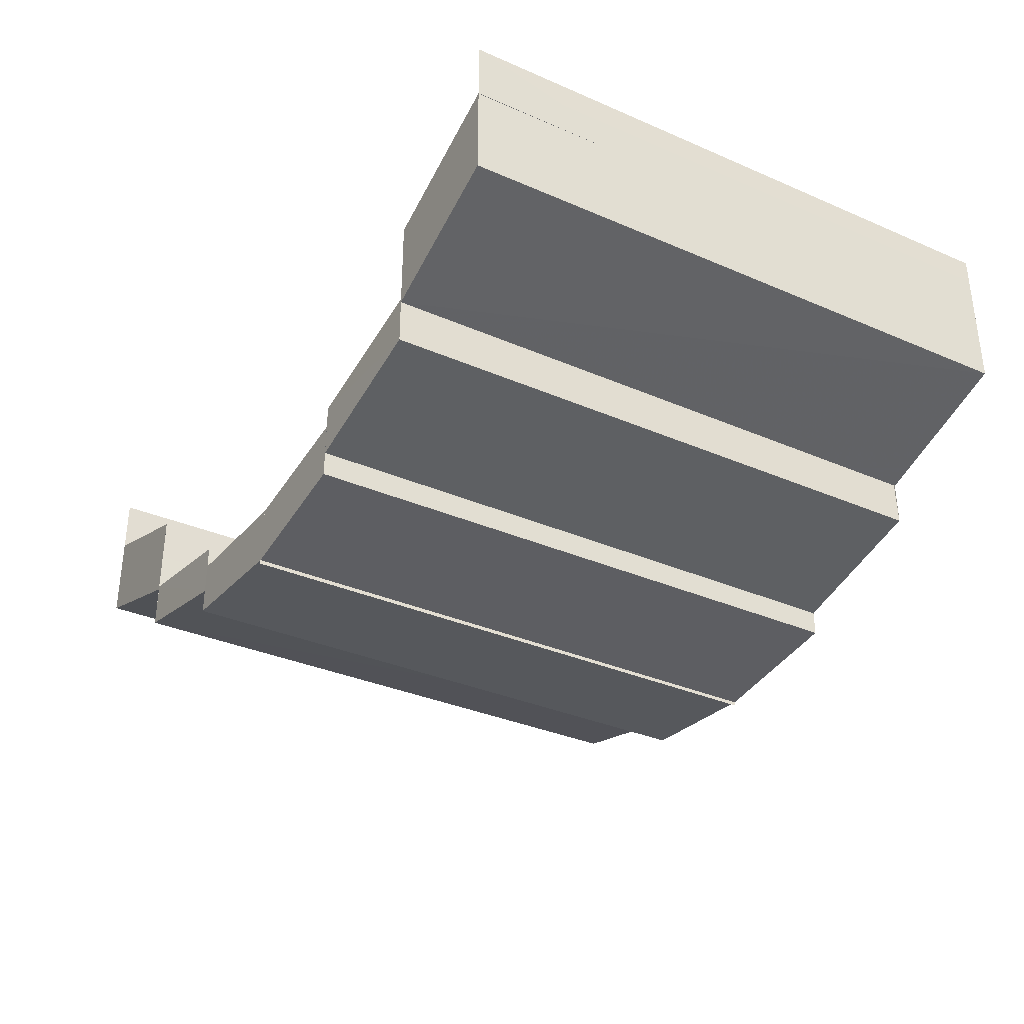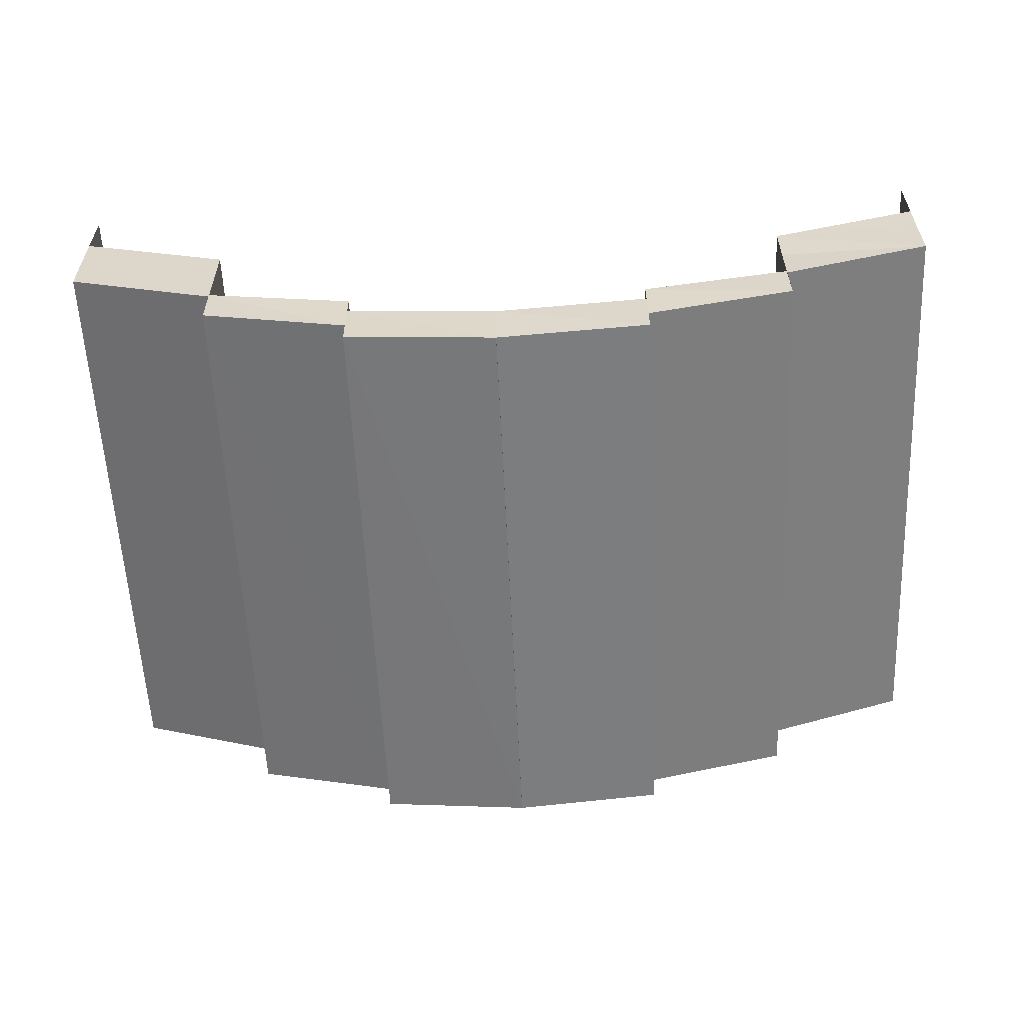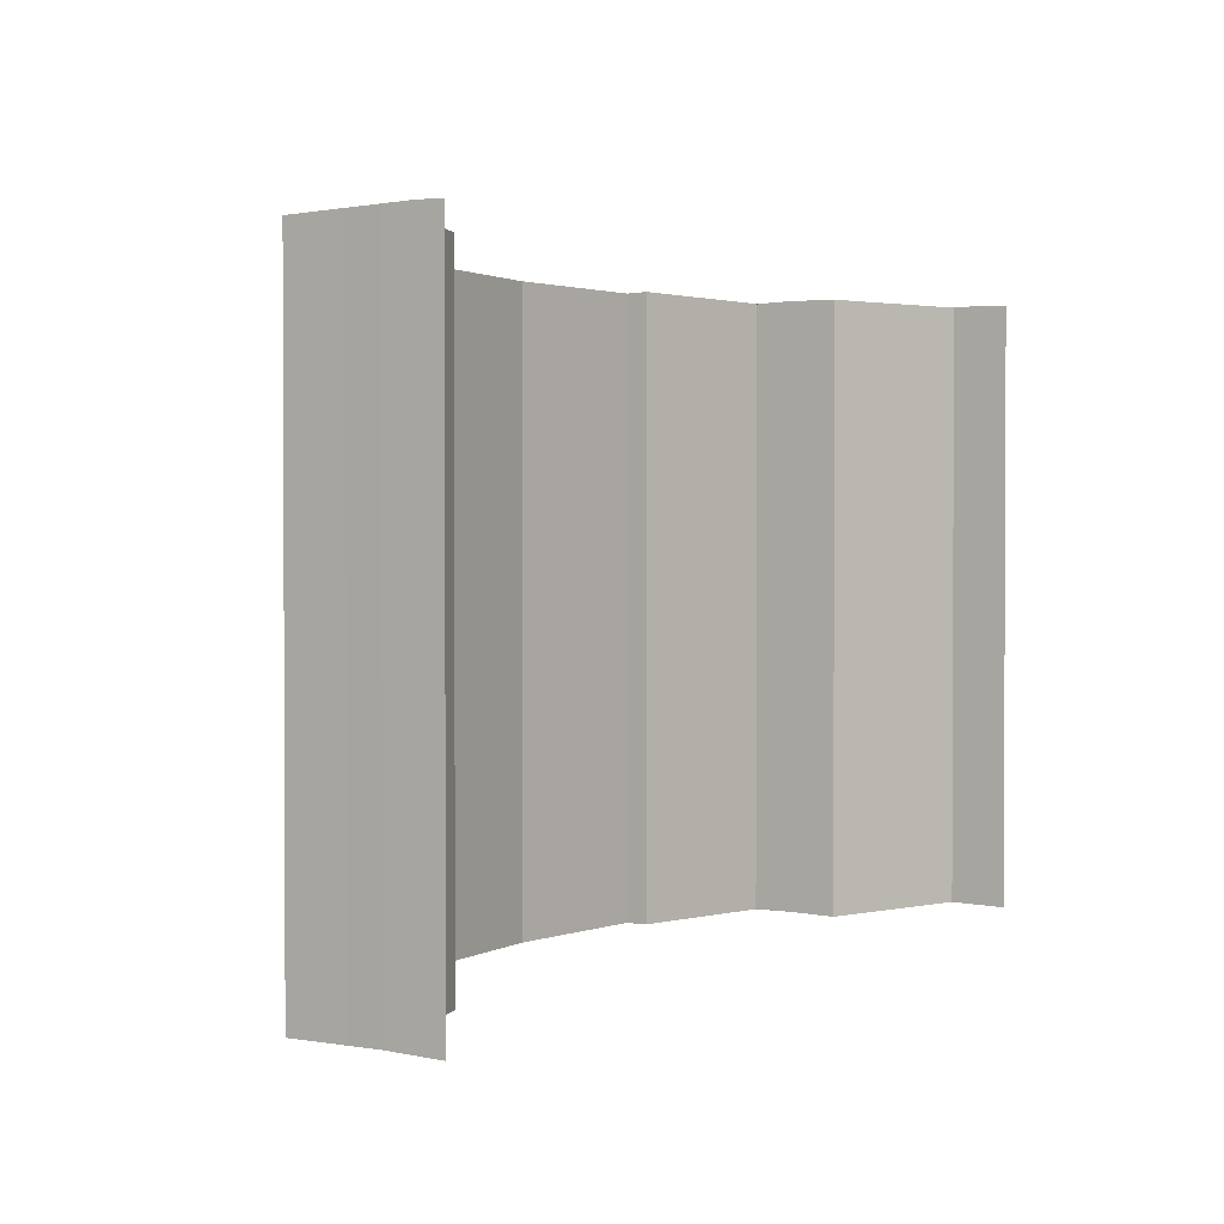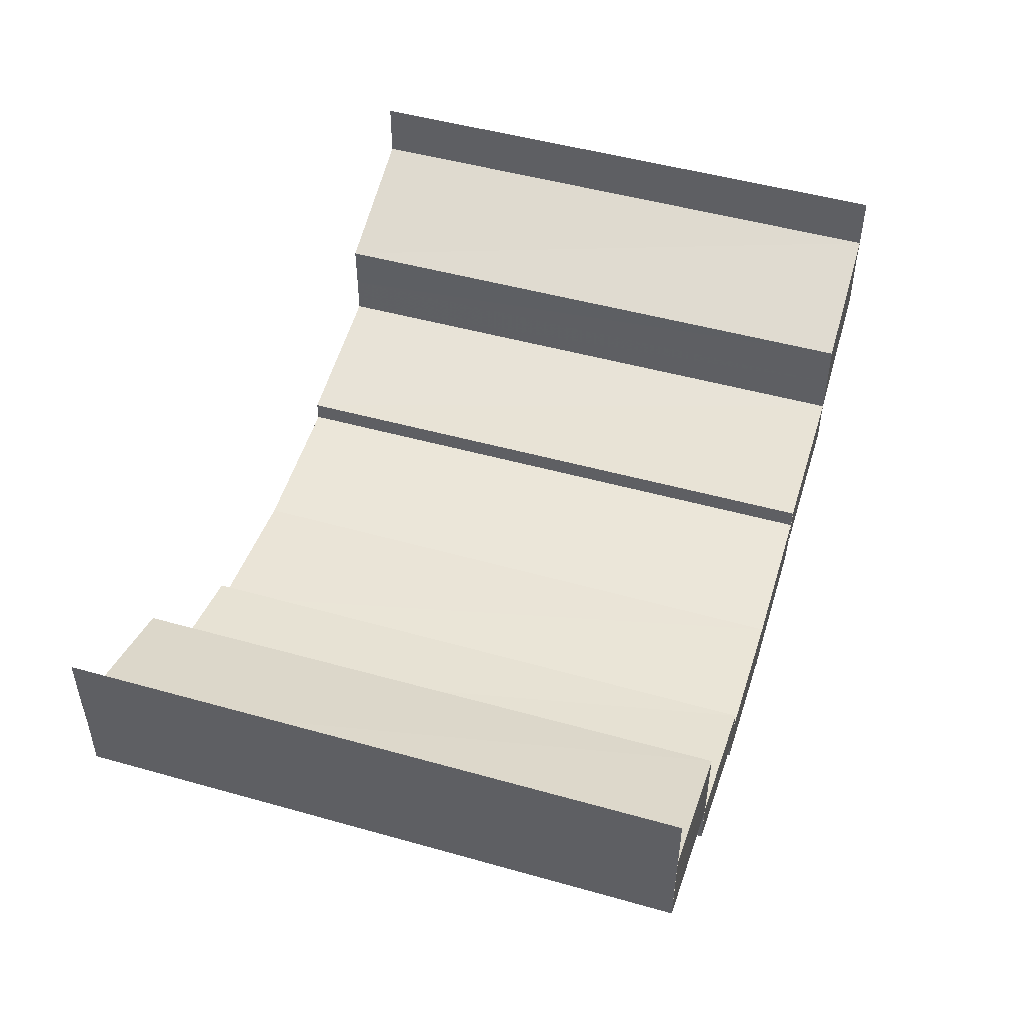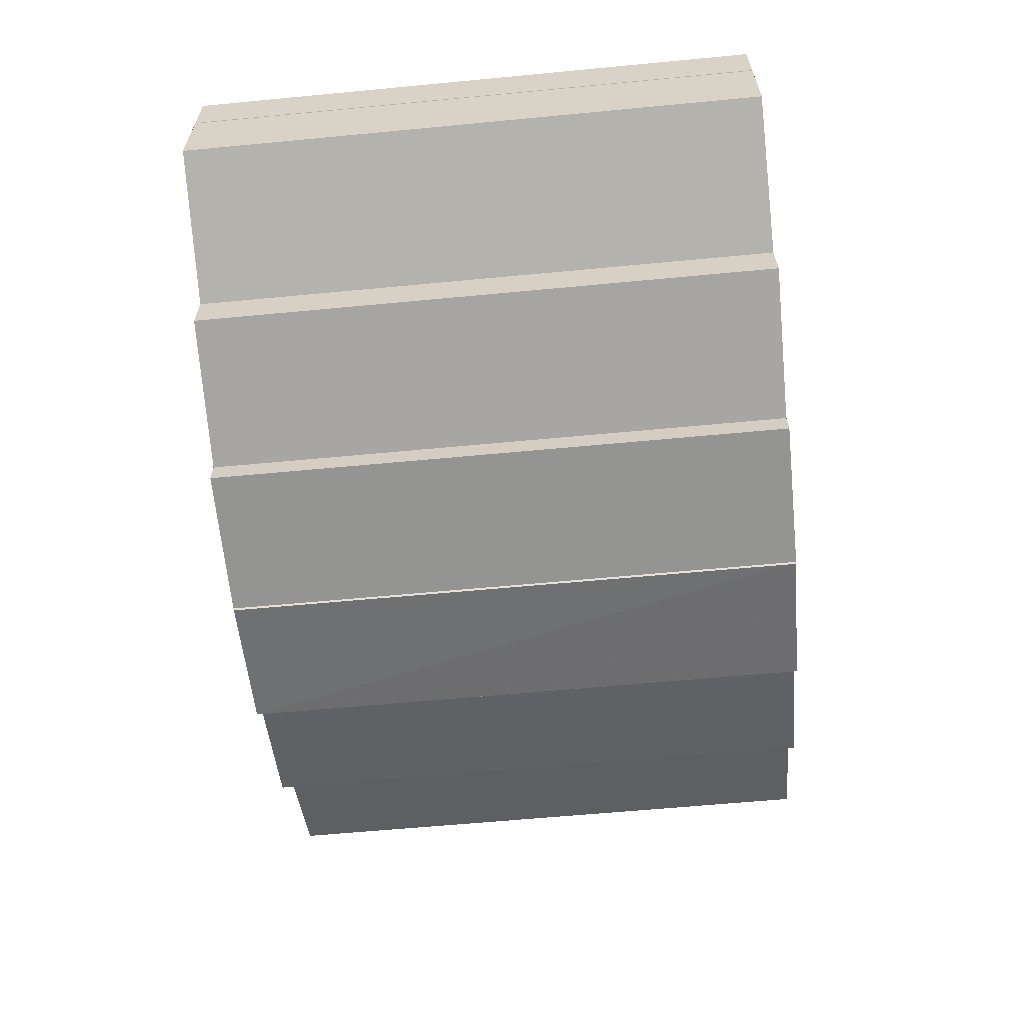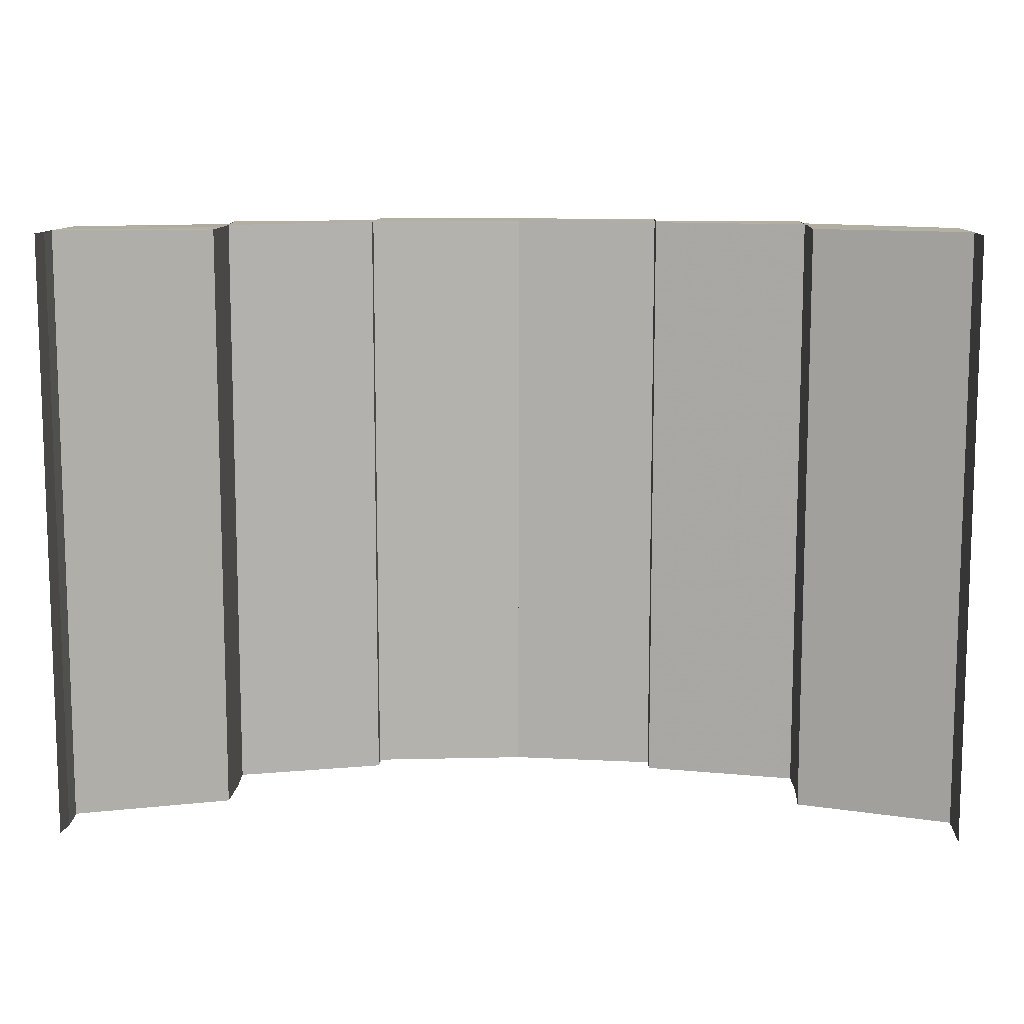
<metadata>
{"format":"obj","ext":"obj","renderer":"f3d","projection":"perspective","resolution":1024,"background":"white","views":[{"elev":-33.9,"azim":-120.6,"up":"+Z"},{"elev":-58.4,"azim":-177.4,"up":"+Z"},{"elev":1.3,"azim":-55.8,"up":"+Y"},{"elev":48.8,"azim":107.4,"up":"+Z"},{"elev":-60.7,"azim":95.5,"up":"+Z"},{"elev":10.9,"azim":1.7,"up":"+Y"}]}
</metadata>
<code>
o 91
v 2251 1880 13.27
v 2251 1880 13.26
v 2251 1880 13.27
v 2251 1880 13.27
v 2251 1880 13.26
v 2251 1880 13.26
v 2251 1880 13.26
v 2251 1880 13.26
v 2251 1880 13.26
v 2251 1880 13.26
v 2251 1880 13.26
v 2251 1880 13.26
v 2251 1880 13.26
v 2251 1880 13.26
v 2251 1880 13.25
v 2251 1880 13.27
v 2251 1880 13.27
v 2251 1880 13.26
v 2251 1880 13.26
v 2251 1880 13.26
v 2251 1880 13.26
v 2251 1880 13.26
v 2251 1880 13.26
v 2251 1880 13.26
v 2251 1880 13.26
v 2251 1880 13.25
v 2251 1880 13.26
v 2251 1880 13.26
v 2251 1880 13.25
v 2251 1880 13.25
v 2251 1880 13.25
v 2251 1880 13.25
v 2251 1880 13.25
v 2251 1880 13.25
v 2251 1880 13.26
v 2251 1880 13.26
v 2251 1880 13.26
v 2251 1880 13.26
v 2251 1880 13.25
v 2251 1880 13.25
v 2251 1880 13.25
v 2251 1880 13.26
v 2251 1880 13.25
v 2251 1880 13.25
v 2251 1880 13.25
v 2251 1880 13.25
v 2251 1880 13.25
v 2251 1880 13.25
v 2251 1880 13.25
v 2251 1880 13.25
v 2251 1880 13.25
v 2251 1880 13.25
v 2251 1880 13.25
v 2251 1880 13.25
v 2251 1880 13.25
v 2251 1880 13.25
v 2251 1880 13.25
v 2251 1880 13.25
v 2251 1880 13.25
v 2251 1880 13.25
v 2251 1880 13.25
v 2251 1880 13.25
v 2251 1880 13.25
v 2251 1880 13.25
v 2251 1880 13.25
v 2251 1880 13.25
v 2251 1880 13.25
v 2251 1880 13.25
v 2251 1880 13.25
v 2251 1880 13.25
v 2251 1880 13.25
v 2251 1880 13.25
v 2251 1880 13.25
v 2251 1880 13.25
v 2251 1880 13.25
v 2251 1880 13.25
v 2251 1880 13.25
v 2251 1880 13.25
v 2251 1880 13.25
v 2251 1880 13.25
v 2251 1880 13.25
v 2251 1880 13.25
v 2251 1880 13.25
v 2251 1880 13.25
v 2251 1880 13.25
v 2251 1880 13.25
v 2251 1880 13.25
v 2251 1880 13.25
v 2251 1880 13.25
v 2251 1880 13.25
v 2251 1880 13.25
v 2251 1880 13.25
v 2251 1880 13.25
v 2251 1880 13.25
v 2251 1880 13.25
v 2251 1880 13.25
v 2251 1880 13.25
v 2251 1880 13.25
v 2251 1880 13.25
v 2251 1880 13.25
v 2251 1880 13.25
v 2251 1880 13.25
v 2251 1880 13.25
v 2251 1880 13.25
v 2251 1880 13.25
v 2251 1880 13.25
v 2251 1880 13.25
v 2251 1880 13.25
v 2251 1880 13.25
v 2251 1880 13.25
v 2251 1880 13.25
v 2251 1880 13.25
v 2251 1880 13.25
v 2251 1880 13.25
v 2251 1880 13.25
v 2251 1880 13.25
v 2251 1880 13.25
v 2251 1880 13.25
v 2251 1880 13.25
v 2251 1880 13.25
v 2251 1880 13.25
v 2251 1880 13.25
v 2251 1880 13.25
v 2251 1880 13.25
v 2251 1880 13.25
v 2251 1880 13.25
v 2251 1880 13.25
v 2251 1880 13.25
v 2251 1880 13.25
v 2251 1880 13.25
v 2251 1880 13.25
v 2251 1880 13.25
v 2251 1880 13.25
v 2251 1880 13.26
v 2251 1880 13.25
v 2251 1880 13.25
v 2251 1880 13.26
v 2251 1880 13.25
v 2251 1880 13.26
v 2251 1880 13.26
v 2251 1880 13.26
v 2251 1880 13.26
v 2251 1880 13.26
v 2251 1880 13.25
v 2251 1880 13.26
v 2251 1880 13.26
v 2251 1880 13.26
v 2251 1880 13.25
v 2251 1880 13.25
v 2251 1880 13.25
v 2251 1880 13.25
v 2251 1880 13.25
v 2251 1880 13.25
v 2251 1880 13.25
v 2251 1880 13.26
v 2251 1880 13.25
v 2251 1880 13.25
v 2251 1880 13.26
v 2251 1880 13.26
v 2251 1880 13.25
v 2251 1880 13.26
v 2251 1880 13.26
v 2251 1880 13.26
v 2251 1880 13.26
v 2251 1880 13.26
v 2251 1880 13.26
v 2251 1880 13.26
v 2251 1880 13.26
v 2251 1880 13.26
v 2251 1880 13.27
v 2251 1880 13.27
v 2251 1880 13.27
v 2251 1880 13.27
v 2251 1880 13.27
v 2251 1880 13.26
v 2251 1880 13.26
v 2251 1880 13.27
v 2251 1880 13.26
v 2251 1880 13.26
f 1 2 3
f 4 1 3
f 2 5 3
f 6 7 2
f 7 8 9
f 9 10 5
f 10 11 12
f 13 14 5
f 14 15 10
f 16 3 17
f 17 18 16
f 18 19 4
f 20 21 19
f 22 23 24
f 25 26 23
f 27 28 22
f 28 29 25
f 29 30 25
f 31 32 30
f 33 34 29
f 28 35 36
f 27 36 37
f 38 39 27
f 40 41 42
f 40 43 44
f 43 45 44
f 46 47 45
f 48 49 43
f 50 51 52
f 53 54 50
f 54 55 56
f 55 57 58
f 59 60 50
f 59 61 62
f 63 64 60
f 64 65 66
f 67 63 68
f 69 56 68
f 68 70 71
f 69 72 73
f 74 75 76
f 77 78 75
f 79 80 77
f 81 82 80
f 83 79 84
f 85 86 79
f 87 88 89
f 90 88 91
f 88 92 93
f 88 92 94
f 95 96 97
f 98 99 96
f 100 101 98
f 102 103 101
f 104 100 105
f 106 107 100
f 108 109 110
f 111 109 112
f 109 113 114
f 109 113 115
f 116 117 118
f 116 119 118
f 117 120 121
f 119 122 121
f 123 124 125
f 123 126 125
f 124 127 128
f 126 129 128
f 130 131 132
f 133 134 130
f 133 135 136
f 134 137 130
f 138 139 134
f 139 140 141
f 141 142 137
f 142 143 144
f 145 146 137
f 146 147 142
f 148 149 150
f 148 151 152
f 151 153 152
f 154 155 153
f 152 156 157
f 158 159 160
f 161 162 158
f 163 164 159
f 158 163 165
f 165 166 167
f 168 169 166
f 163 170 168
f 170 171 168
f 172 171 170
f 173 174 171
f 174 173 175
f 176 177 175
f 176 178 179

</code>
